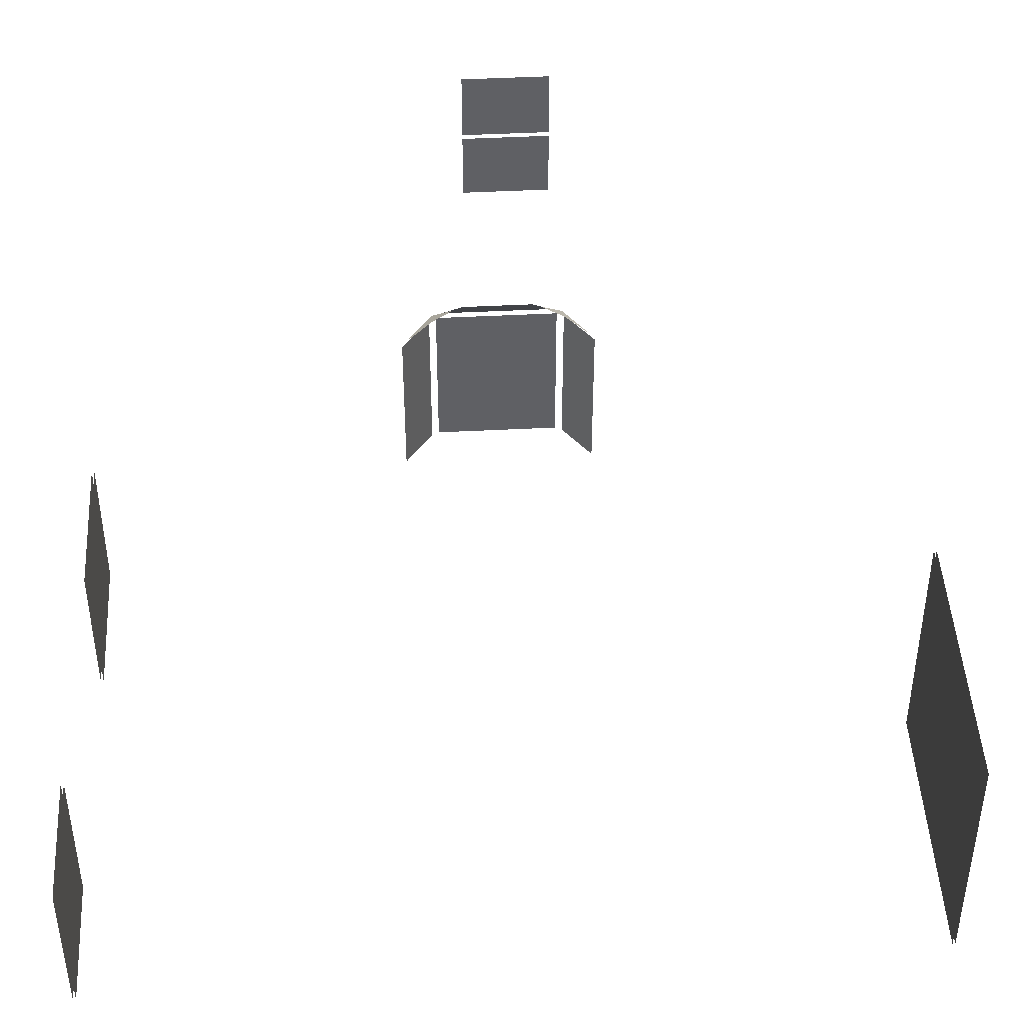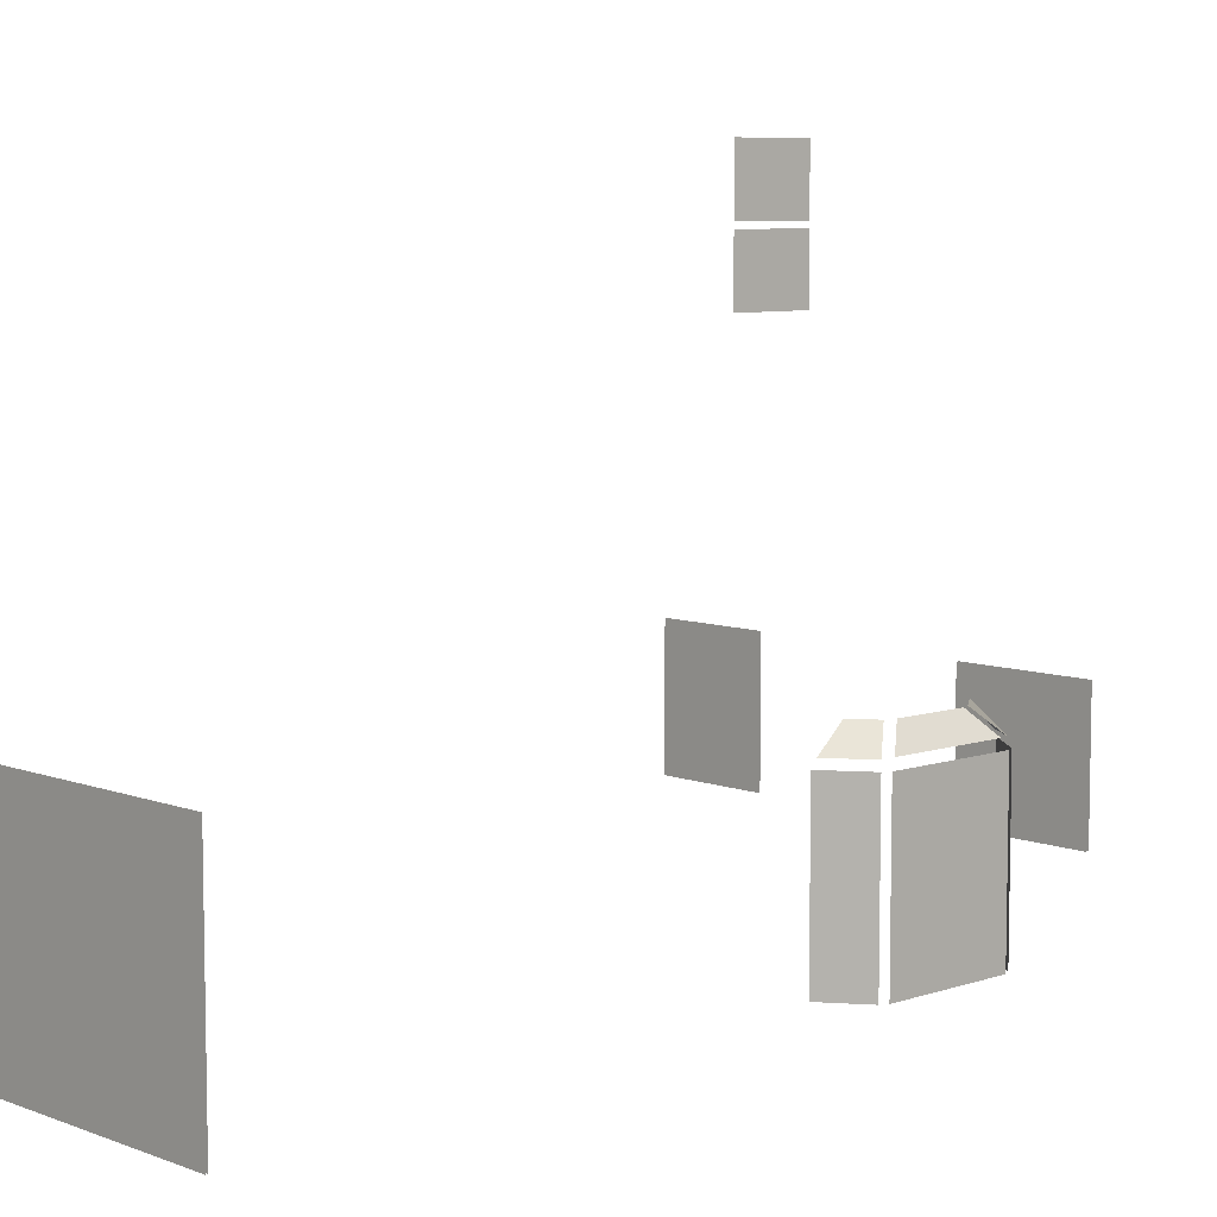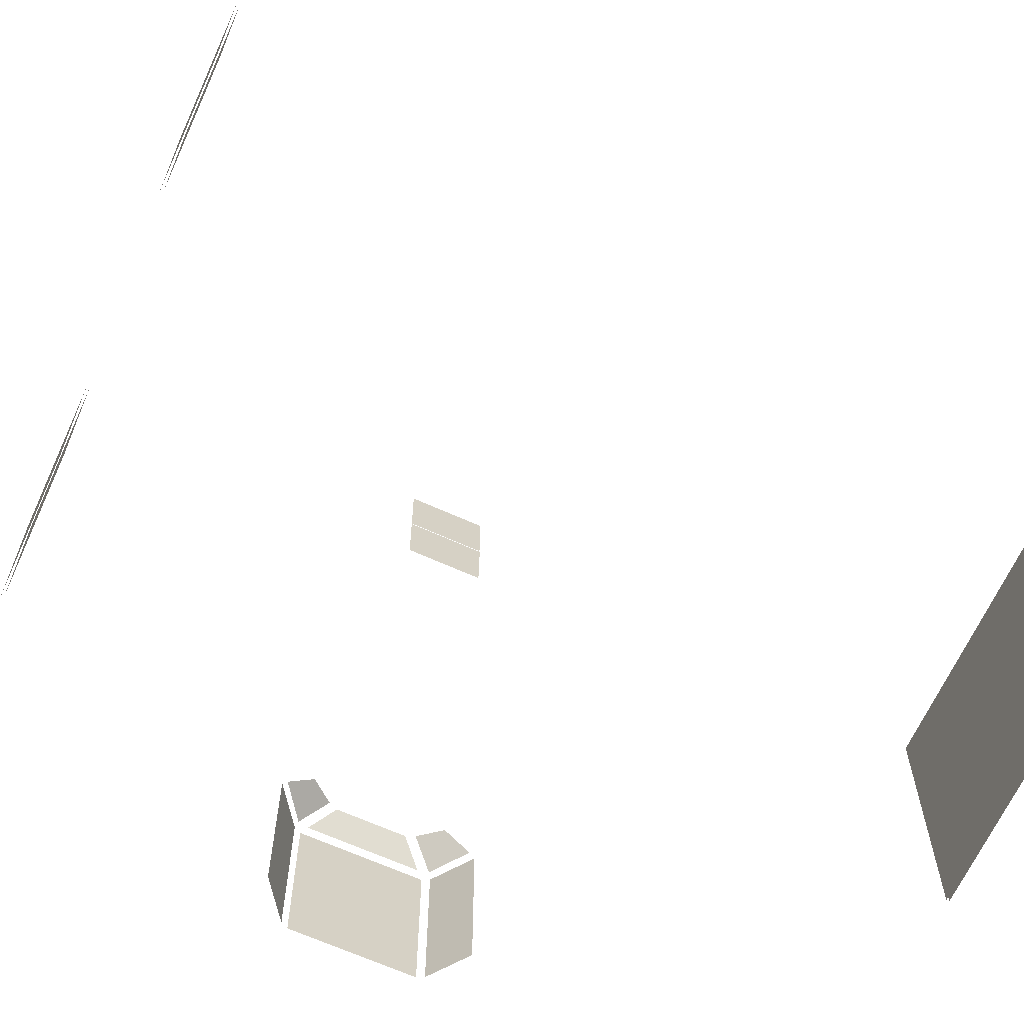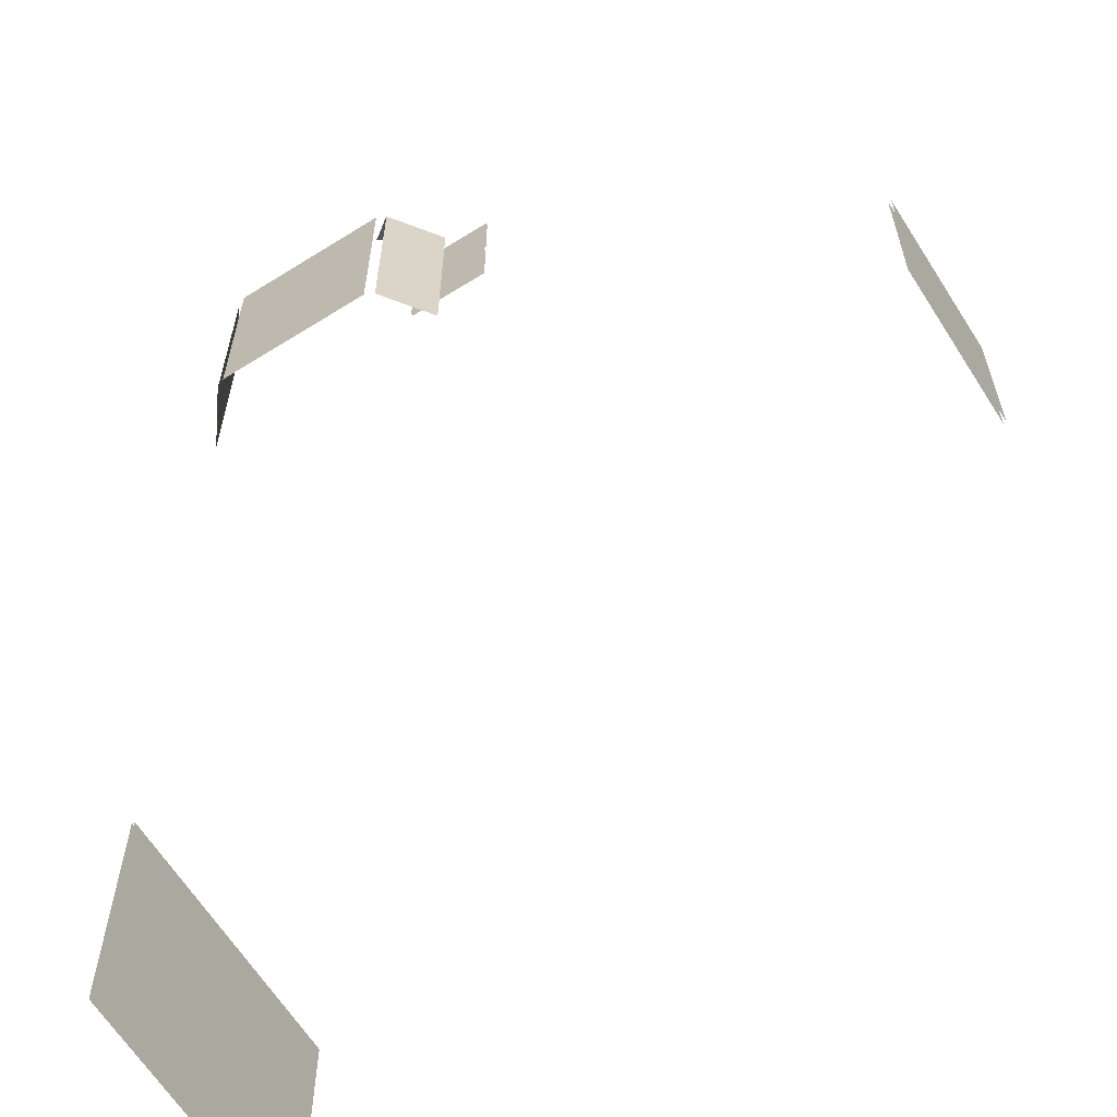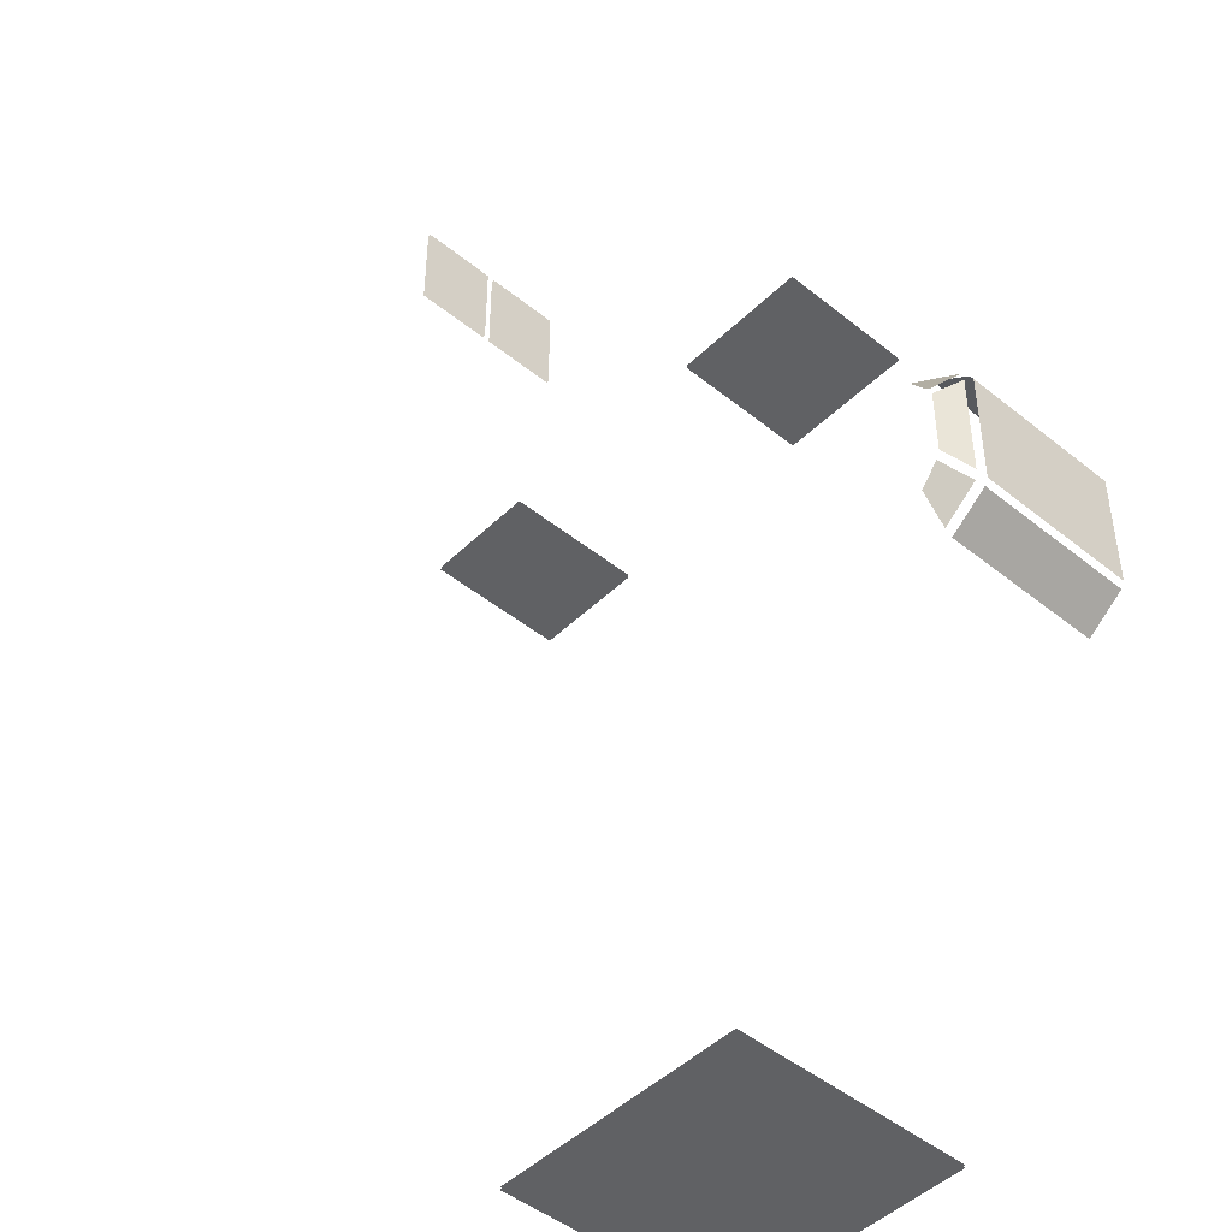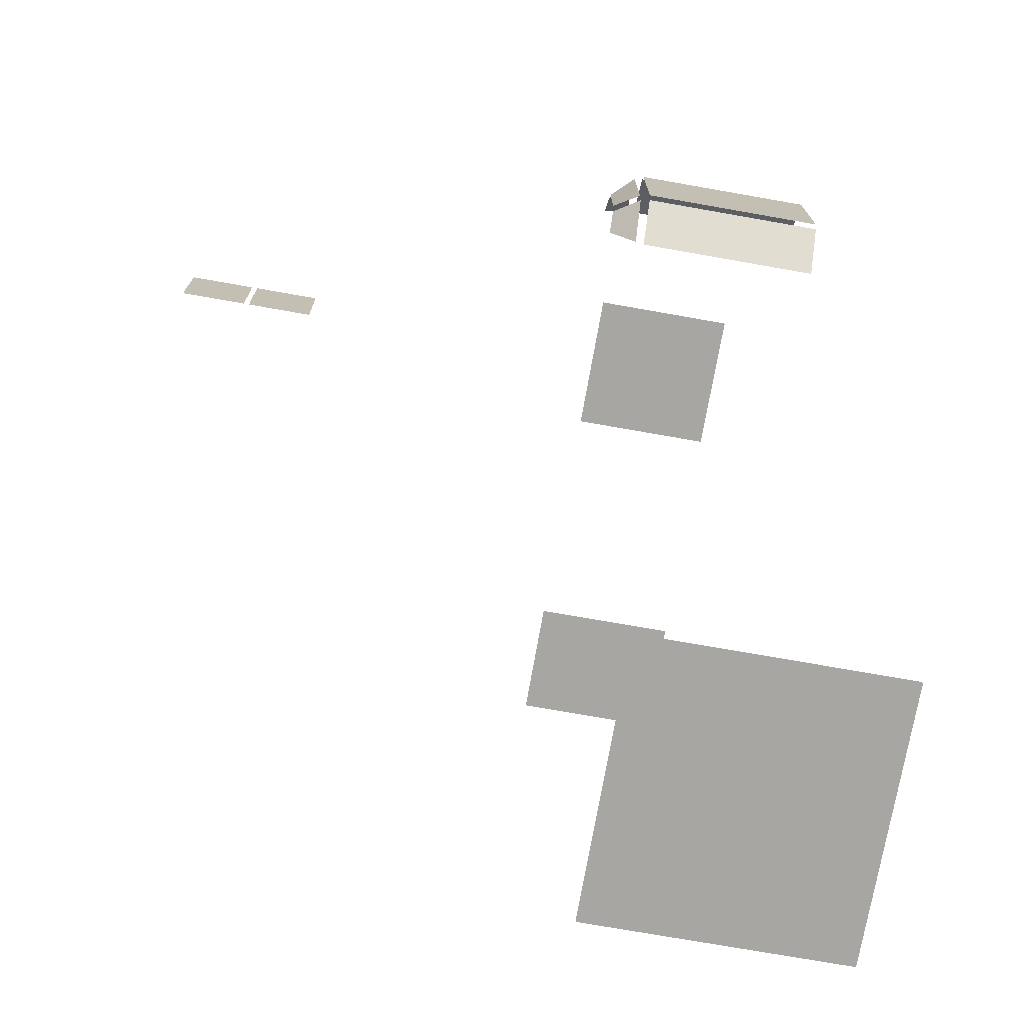
<metadata>
{"format":"obj","ext":"obj","renderer":"f3d","projection":"perspective","resolution":1024,"background":"white","views":[{"elev":45.6,"azim":86.6,"up":"+Y"},{"elev":7.5,"azim":-133.3,"up":"+Y"},{"elev":-65.7,"azim":65.5,"up":"+Y"},{"elev":-63.6,"azim":-57.7,"up":"+Y"},{"elev":-46.9,"azim":-132.5,"up":"+Z"},{"elev":-74.1,"azim":-100.0,"up":"+Z"}]}
</metadata>
<code>
o House.006
v -0.3554 0.08665 -1.707
v 0.3554 0.08665 -1.707
v -0.3554 0.7488 -1.707
v 0.3554 0.7488 -1.707
v -0.3554 0.7488 -1.7
v 0.3554 0.7488 -1.7
v -0.3554 0.08665 -1.7
v 0.3554 0.08665 -1.7
v -0.7473 1.617 -0.7617
v -0.7473 1.938 -0.7617
v -0.7519 1.938 -0.7617
v -0.7519 1.617 -0.7617
v -0.7473 1.785 -0.7617
v -0.7519 1.785 -0.7617
v -0.7473 1.77 -0.7617
v -0.7519 1.77 -0.7617
v -0.7473 1.617 -0.5637
v -0.7473 1.938 -0.5637
v -0.7519 1.938 -0.5637
v -0.7519 1.617 -0.5637
v -0.7473 1.785 -0.5637
v -0.7519 1.785 -0.5637
v -0.7473 1.77 -0.5637
v -0.7519 1.77 -0.5637
v -1.197 0.4047 -0.4836
v -1.096 0.4047 -0.4093
v -1.096 0.8254 -0.4093
v -1.197 0.8254 -0.4836
v -1.197 0.8254 -0.8418
v -1.096 0.8254 -0.9161
v -1.096 0.4047 -0.9161
v -1.197 0.4047 -0.8418
v -1.206 0.4047 -0.8234
v -1.206 0.4047 -0.5021
v -1.206 0.8254 -0.5021
v -1.206 0.8254 -0.8234
v -1.191 0.8468 -0.4895
v -1.098 0.8448 -0.4224
v -1.099 0.9073 -0.4893
v -1.144 0.9054 -0.5479
v -1.191 0.8468 -0.8359
v -1.098 0.8448 -0.9031
v -1.144 0.9054 -0.7775
v -1.099 0.9073 -0.8361
v -1.198 0.8483 -0.5172
v -1.198 0.8483 -0.8083
v -1.154 0.906 -0.5715
v -1.154 0.906 -0.7539
v 0.6214 0.8063 0.4061
v 0.6214 0.8063 0.3992
v 0.6214 0.4193 0.4061
v 0.6214 0.4193 0.3992
v 0.3044 0.8063 0.4061
v 0.3044 0.8063 0.3992
v 0.3044 0.4193 0.4061
v 0.3044 0.4193 0.3992
v -0.697 0.4316 0.3846
v -0.3242 0.4316 0.3846
v -0.697 0.8043 0.3846
v -0.3242 0.8043 0.3846
v -0.697 0.8043 0.3776
v -0.3242 0.8043 0.3776
v -0.697 0.4316 0.3776
v -0.3242 0.4316 0.3776
f 2 1 3 4
f 8 6 5 7
f 17 9 15 23
f 24 16 12 20
f 21 13 10 18
f 19 11 14 22
f 28 25 26 27
f 32 29 30 31
f 36 33 34 35
f 39 40 37 38
f 44 42 41 43
f 48 46 45 47
f 55 51 49 53
f 54 50 52 56
f 57 58 60 59
f 61 62 64 63

</code>
